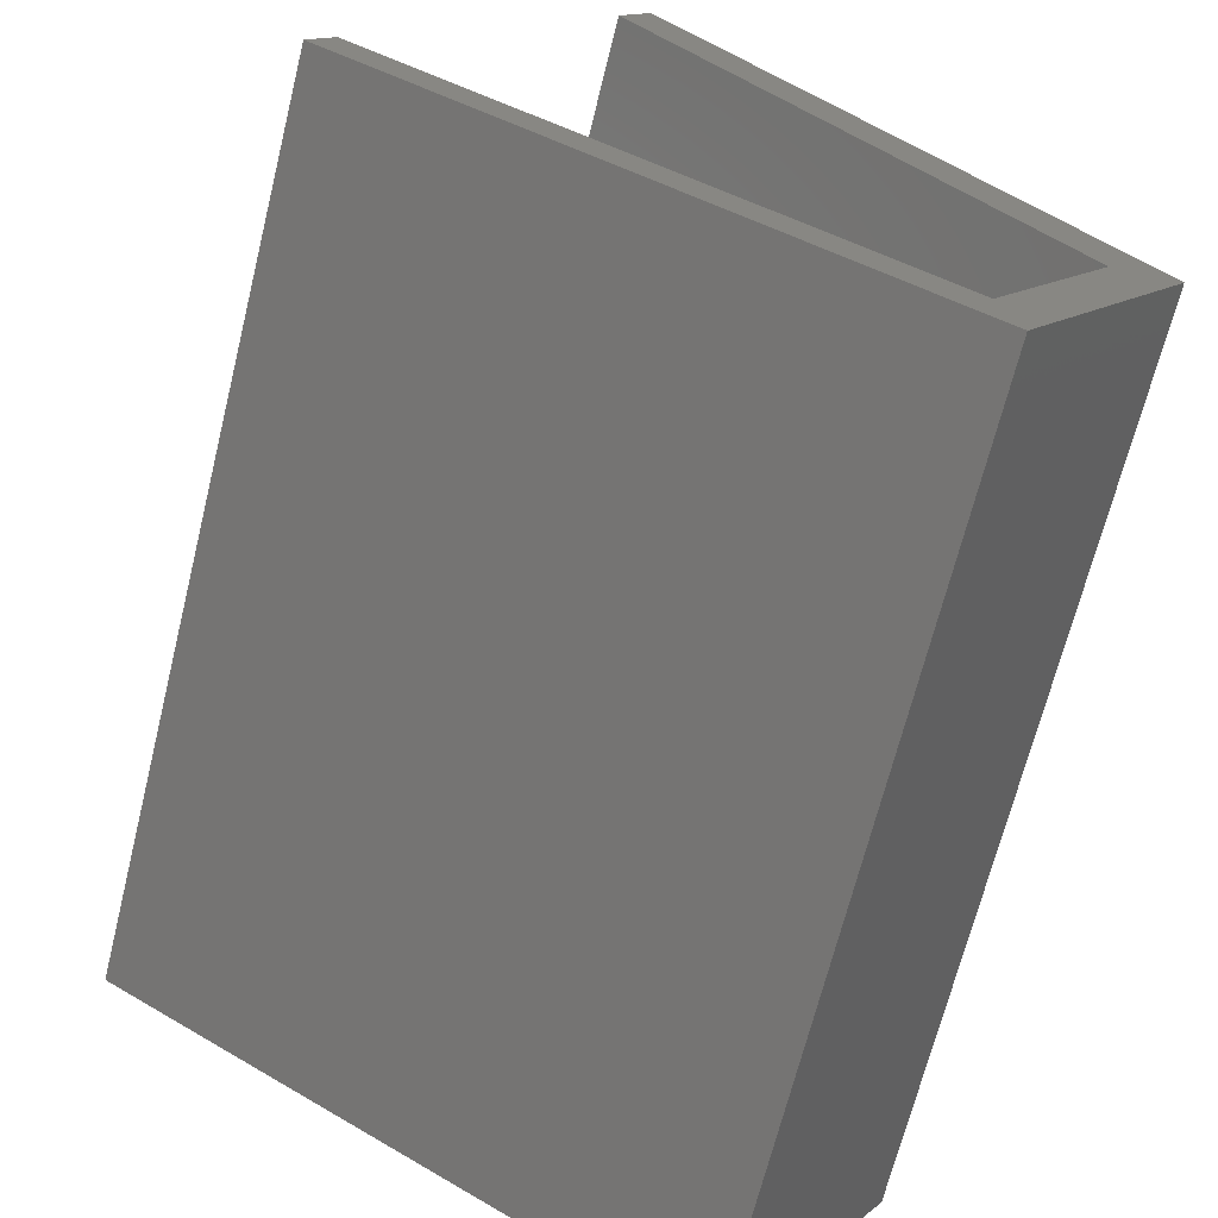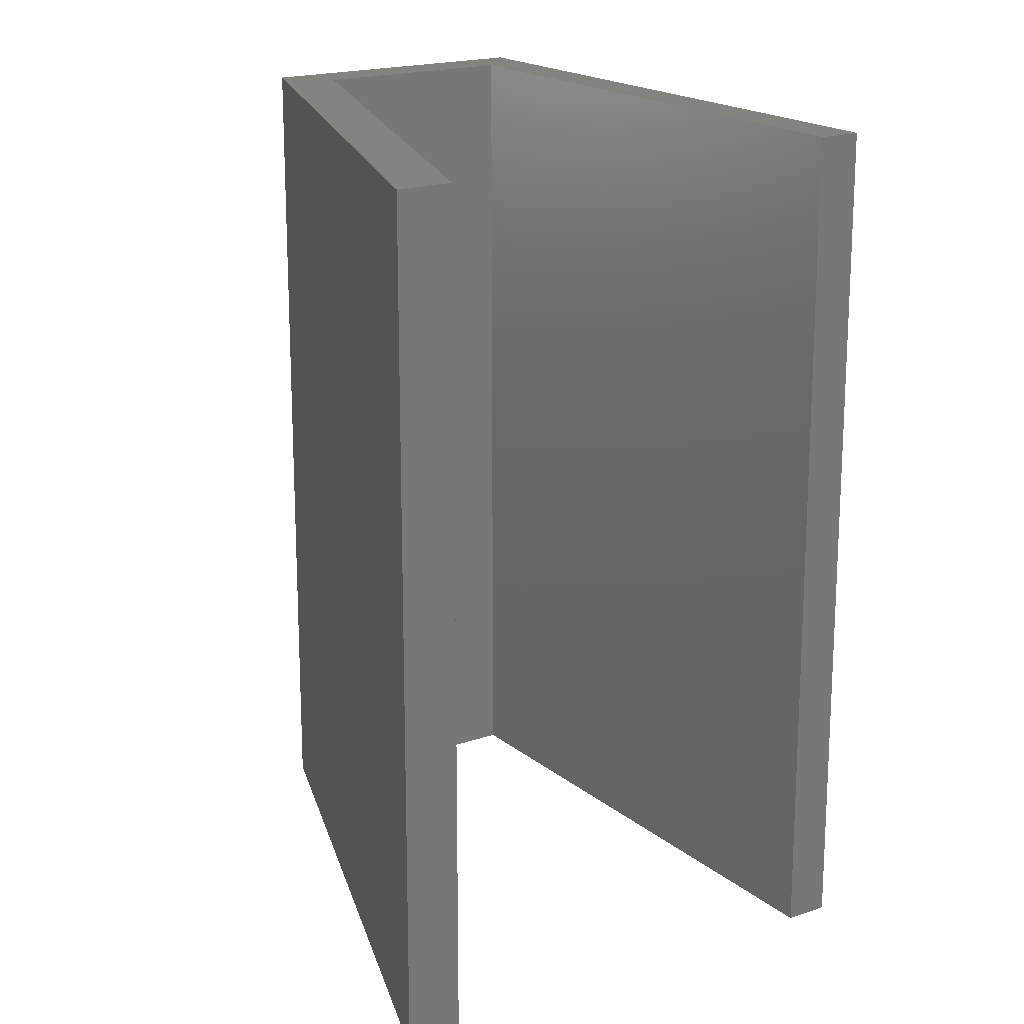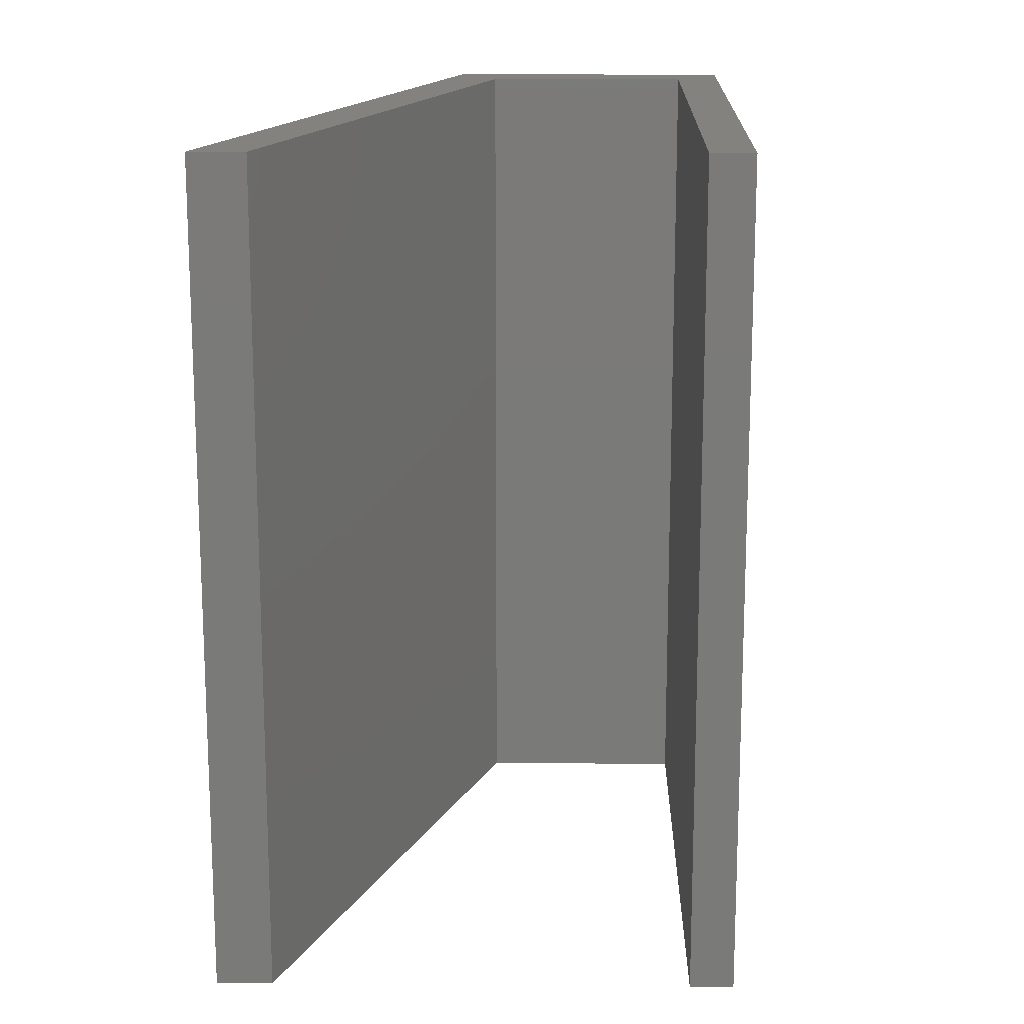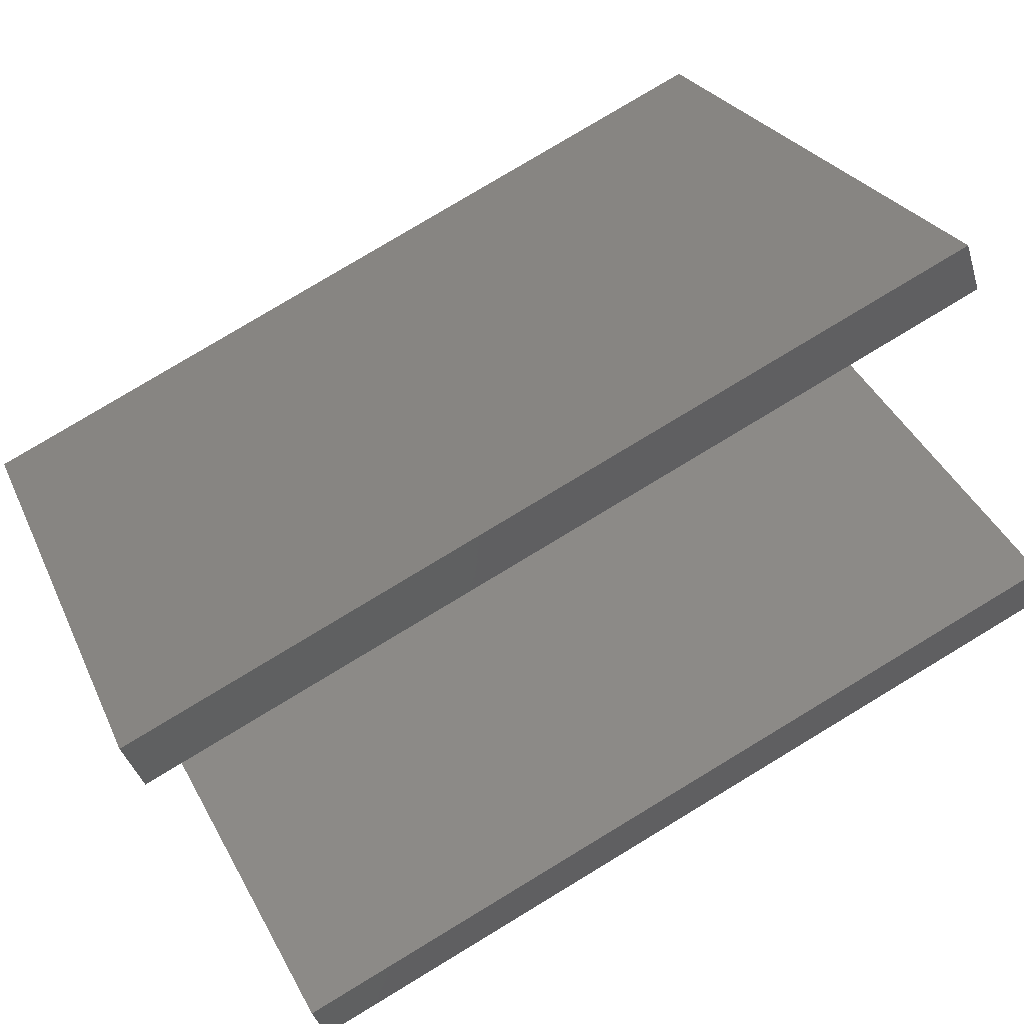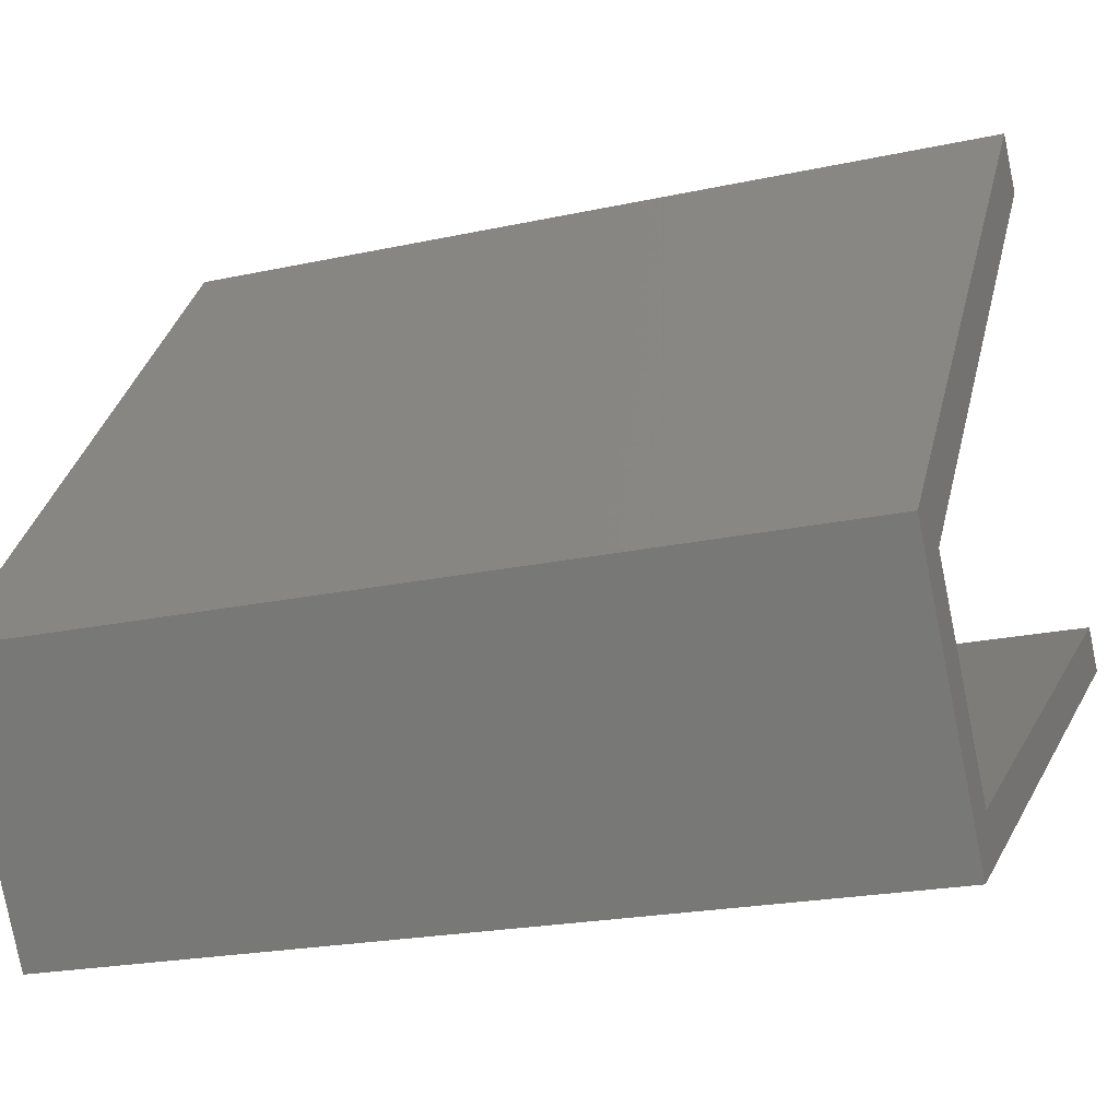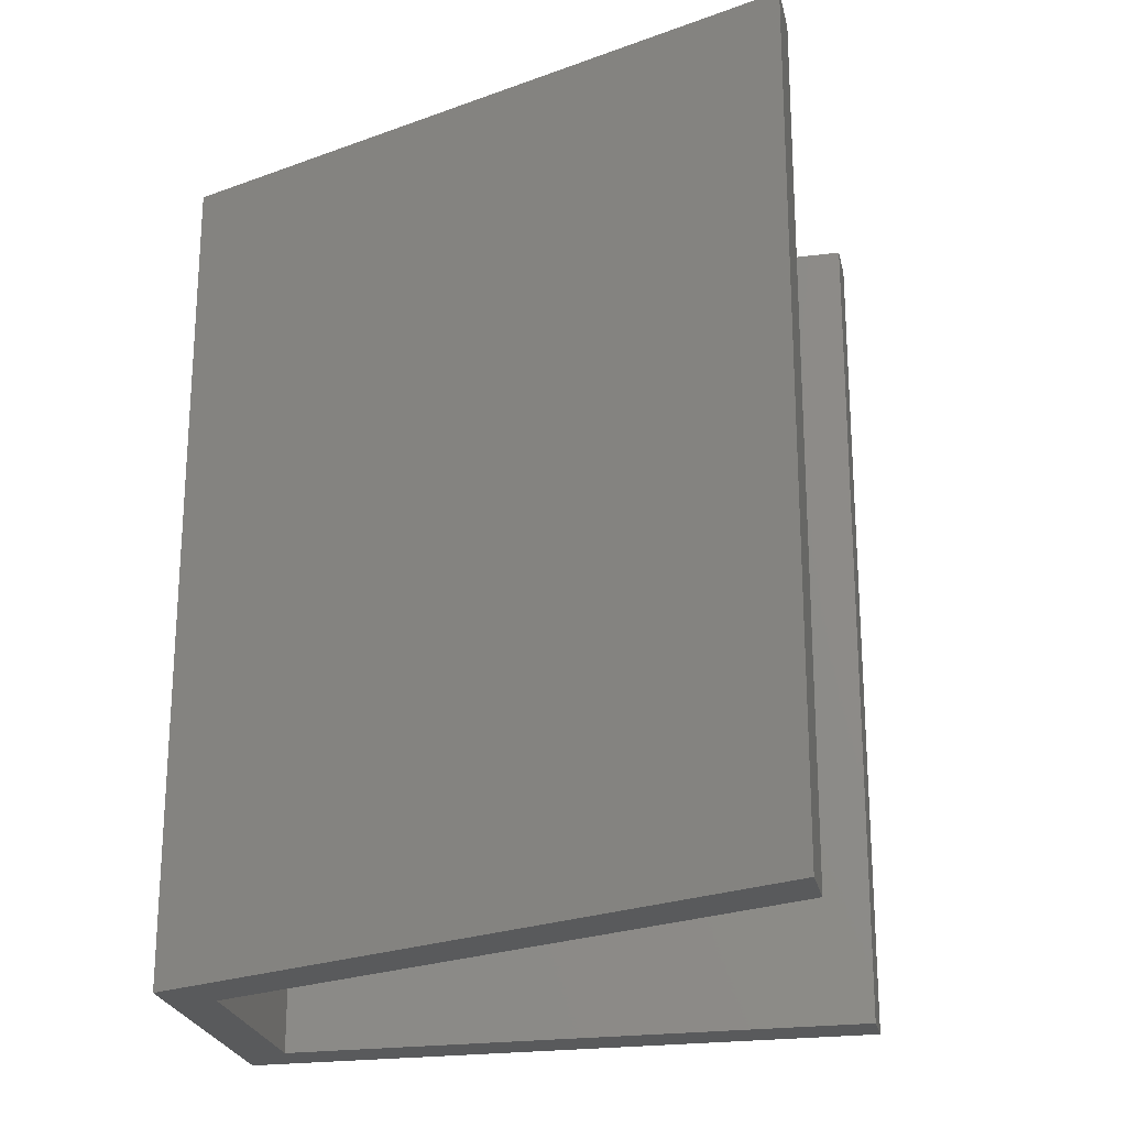
<metadata>
{"format":"stl","ext":"stl","renderer":"f3d","projection":"perspective","resolution":1024,"background":"white","views":[{"elev":-67.8,"azim":166.1,"up":"+Z"},{"elev":18.5,"azim":24.0,"up":"+Y"},{"elev":16.6,"azim":58.6,"up":"+Y"},{"elev":79.5,"azim":58.9,"up":"+Z"},{"elev":-21.0,"azim":-68.5,"up":"+Z"},{"elev":-23.8,"azim":-20.5,"up":"+Y"}]}
</metadata>
<code>
# stl→obj: 16 verts, 28 faces
v -0.1646 -9.989e-10 0.06832
v -0.1725 -1.077e-09 0.03856
v 0.08105 -5.379e-10 0.1995
v -0.1725 0.4 0.03856
v 0.06986 -5.004e-10 0.2171
v 0.08105 0.4 0.1995
v -0.2468 -8.28e-10 0.1557
v -0.2468 0.4 0.1557
v -0.0377 -1.401e-10 0.3866
v -0.05206 -9.2e-11 0.4092
v -0.05206 0.4 0.4092
v -0.2178 -8.207e-10 0.1521
v -0.0377 0.4 0.3866
v -0.2178 0.4 0.1521
v -0.1646 0.4 0.06832
v 0.06986 0.4 0.2171
f 1 2 3
f 4 3 2
f 5 1 3
f 6 5 3
f 4 6 3
f 1 7 2
f 8 2 7
f 4 2 8
f 9 10 7
f 11 7 10
f 12 9 7
f 1 12 7
f 8 7 11
f 13 10 9
f 11 10 13
f 14 9 12
f 13 9 14
f 15 12 1
f 14 12 15
f 16 1 5
f 15 1 16
f 16 5 6
f 4 16 6
f 4 15 16
f 4 14 15
f 11 13 14
f 8 11 14
f 4 8 14

</code>
